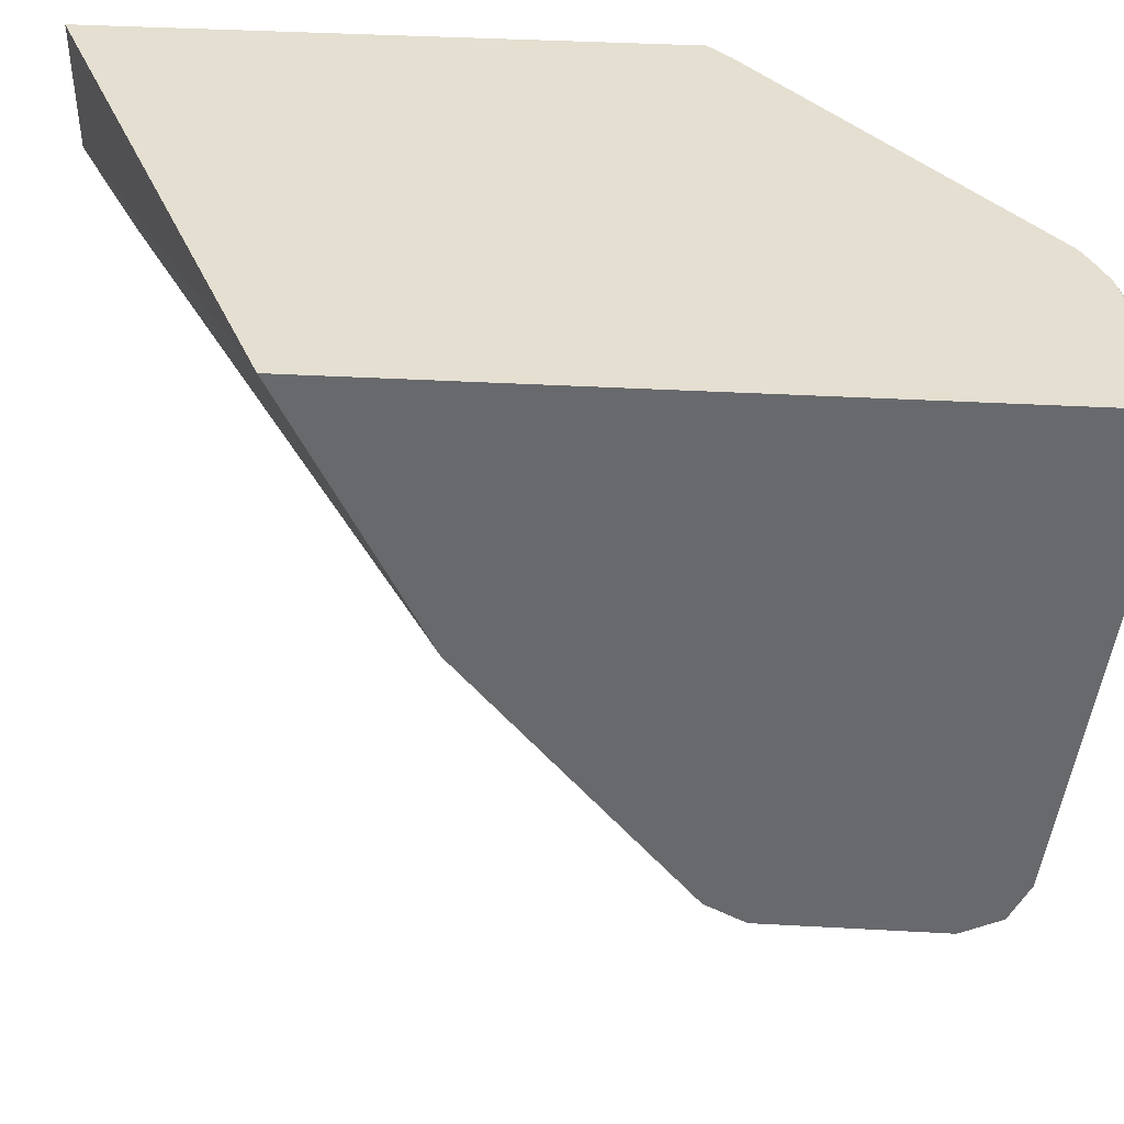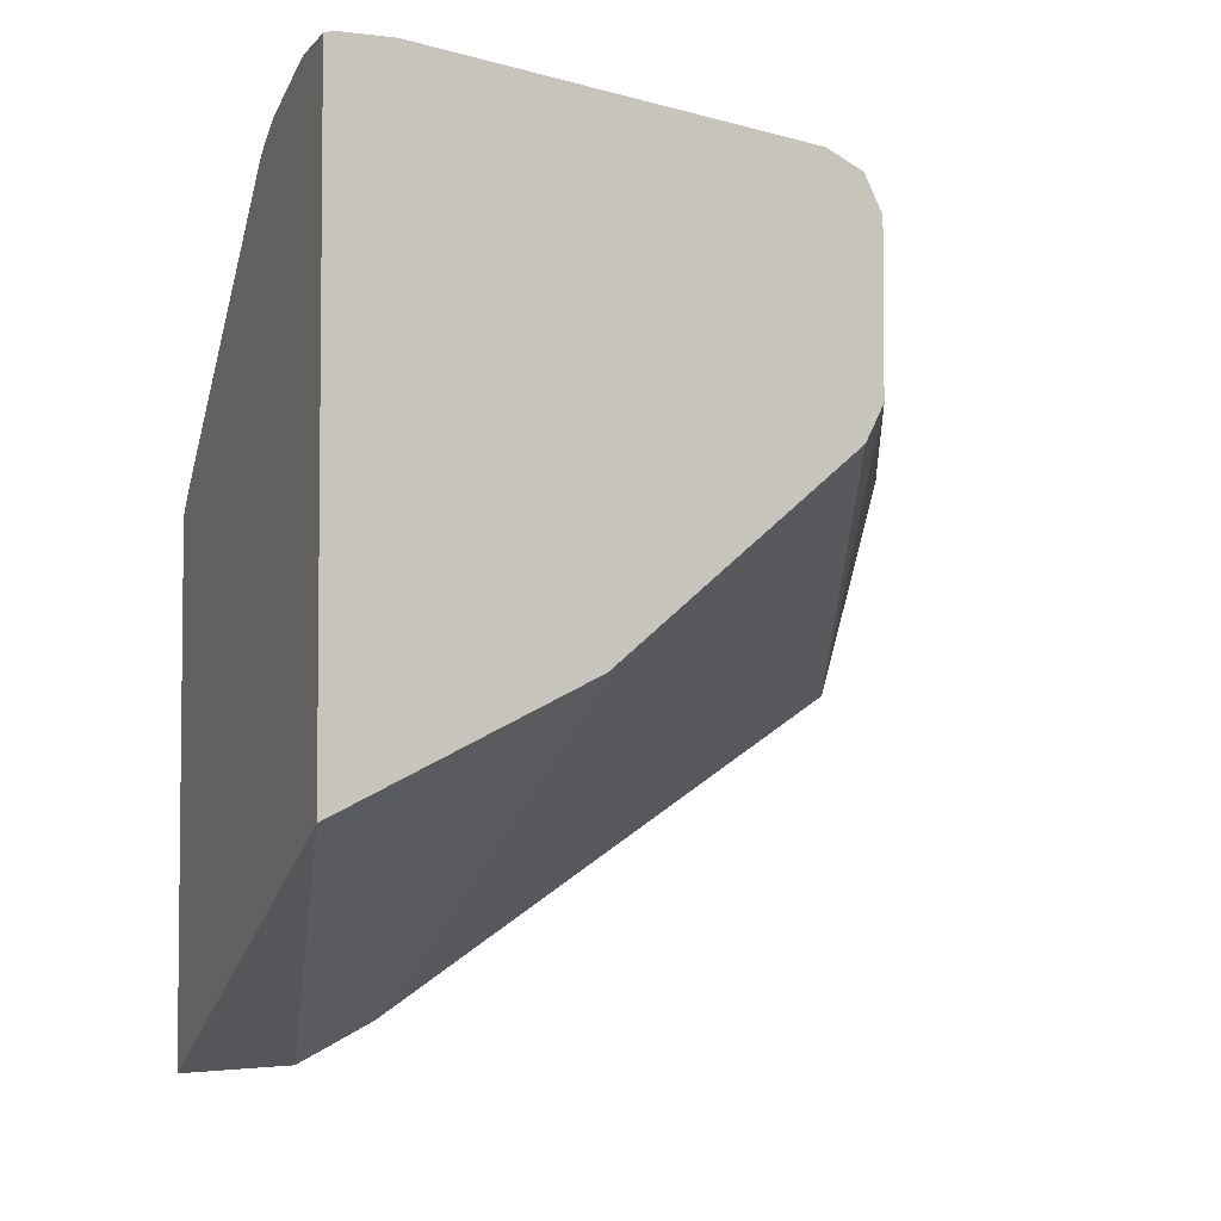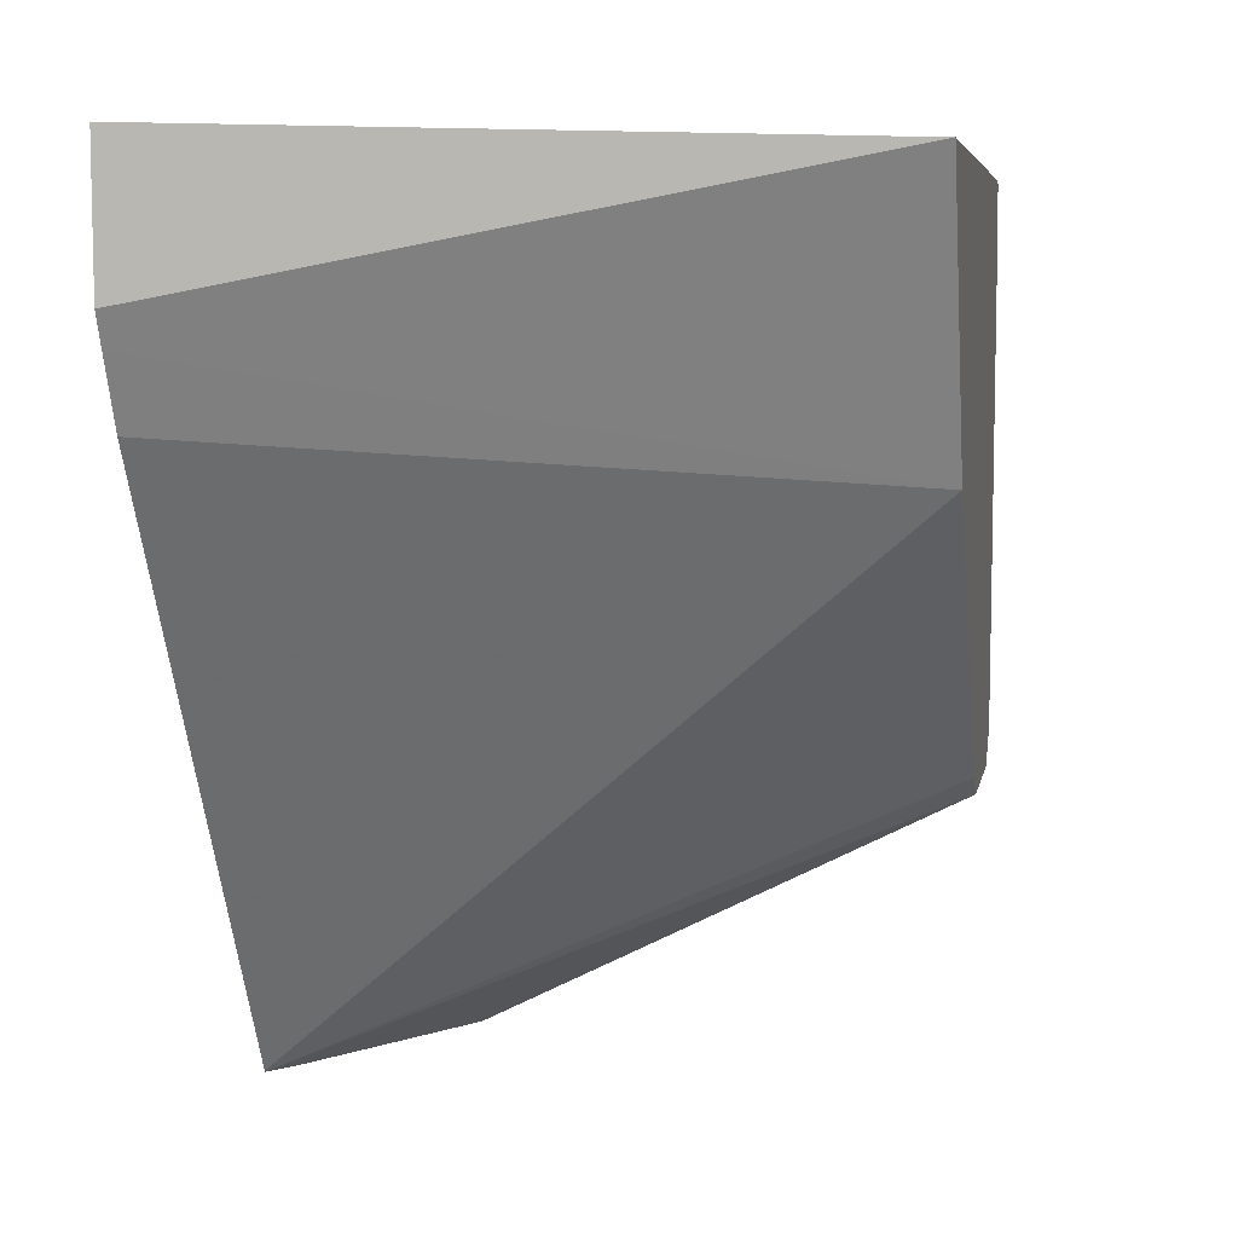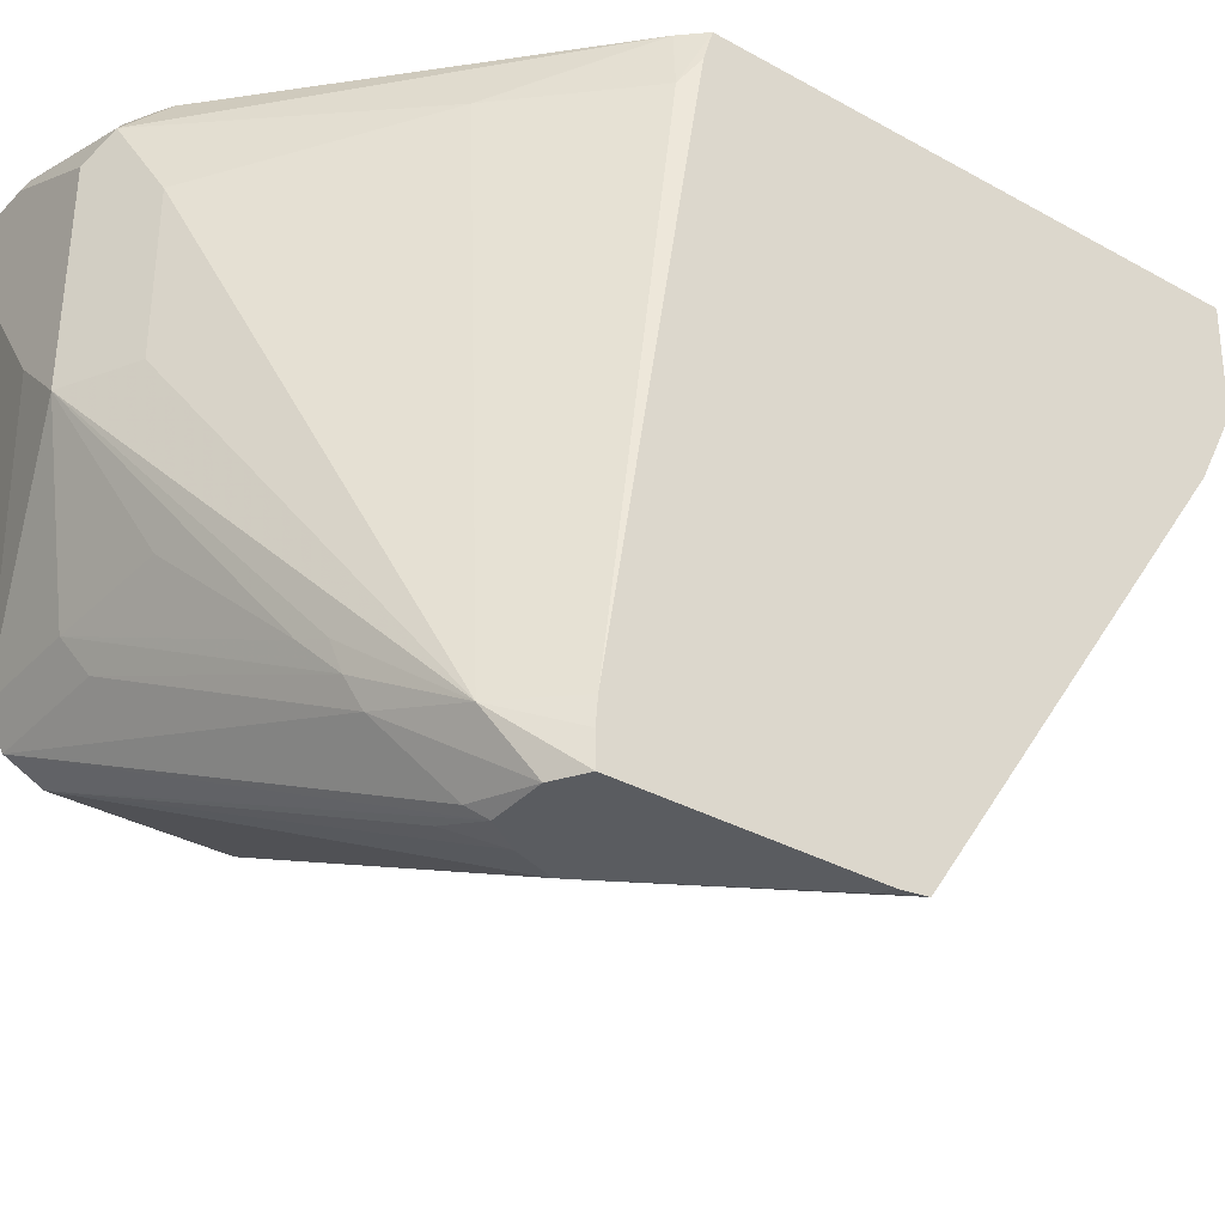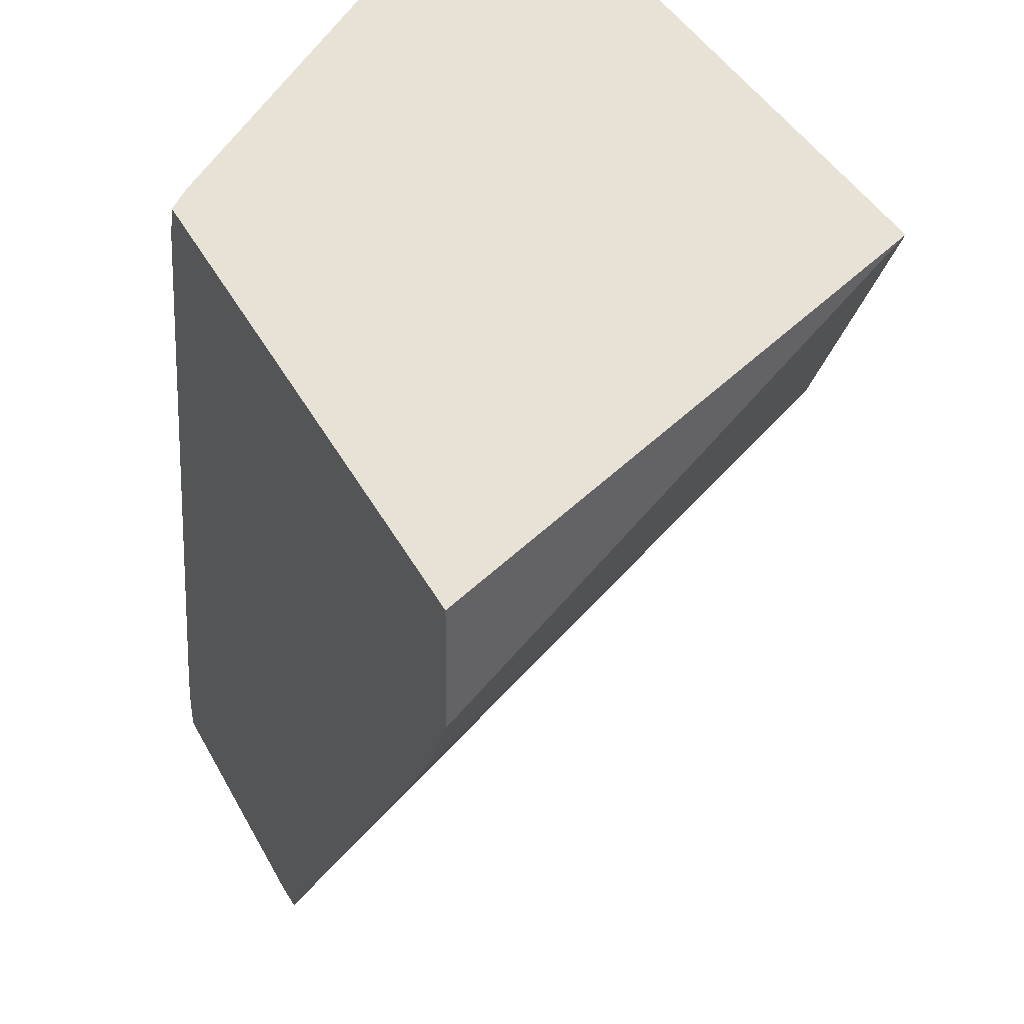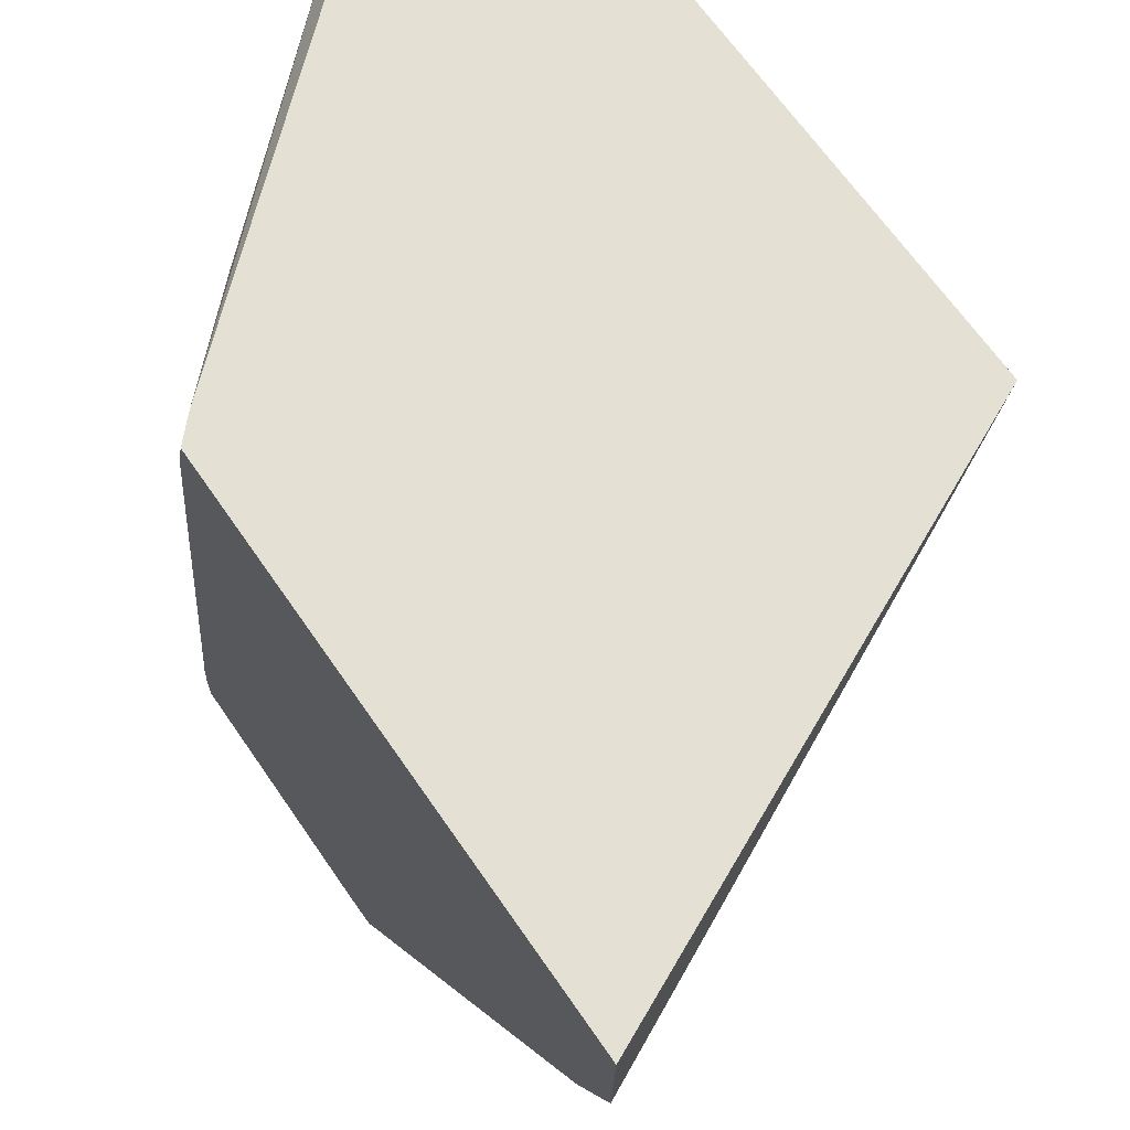
<metadata>
{"format":"obj","ext":"obj","renderer":"f3d","projection":"perspective","resolution":1024,"background":"white","views":[{"elev":36.7,"azim":94.2,"up":"+Z"},{"elev":-4.0,"azim":68.9,"up":"+Y"},{"elev":5.2,"azim":9.4,"up":"+Z"},{"elev":-34.4,"azim":-126.8,"up":"+Z"},{"elev":40.5,"azim":-25.7,"up":"+Z"},{"elev":65.8,"azim":-34.5,"up":"+Z"}]}
</metadata>
<code>
v -0.2216 -0.06498 -0.1238
v -0.2216 -0.06362 -0.1687
v -0.01962 0.03027 -0.1238
v -0.2216 0.1436 -0.1238
v -0.2216 -0.05861 -0.1787
v -0.01962 0.07734 -0.2179
v -0.01962 0.06326 -0.1898
v -0.01962 0.2731 -0.1238
v -0.2135 0.1521 -0.1238
v -0.2179 0.1546 -0.1476
v -0.2216 0.1472 -0.1365
v -0.2216 -0.04769 -0.2001
v -0.2216 -0.00554 -0.2633
v -0.2216 0.0788 -0.3898
v -0.01962 0.1546 -0.3092
v -0.01962 0.2741 -0.1265
v -0.02109 0.2731 -0.1238
v -0.1757 0.1968 -0.1476
v -0.1968 0.1757 -0.1476
v -0.1008 0.2536 -0.1238
v -0.09488 0.2688 -0.1371
v -0.2216 0.1844 -0.3695
v -0.2216 0.07916 -0.3902
v -0.2214 0.0791 -0.39
v -0.01962 0.1686 -0.3162
v -0.04218 0.2741 -0.1265
v -0.01962 0.2741 -0.1476
v -0.04489 0.2727 -0.1238
v -0.1125 0.26 -0.1687
v -0.2003 0.2056 -0.3689
v -0.09405 0.2573 -0.1238
v -0.08434 0.2622 -0.1238
v -0.08434 0.2741 -0.1476
v -0.0984 0.2671 -0.1476
v -0.2216 0.1852 -0.3795
v -0.2216 0.09045 -0.3916
v -0.2161 0.09383 -0.3916
v -0.1776 0.1568 -0.3916
v -0.174 0.163 -0.3916
v -0.01962 0.2319 -0.3162
v -0.06327 0.2741 -0.2109
v -0.01962 0.253 -0.2952
v -0.1125 0.26 -0.2319
v -0.08434 0.2741 -0.2319
v -0.1616 0.2249 -0.3373
v -0.1634 0.2213 -0.3479
v -0.166 0.2161 -0.3584
v -0.2097 0.192 -0.3916
v -0.2216 0.185 -0.3916
v -0.1795 0.1789 -0.3916
v -0.01962 0.246 -0.3092
v -0.1652 0.1932 -0.383
v -0.1878 0.1917 -0.3916
v -0.06327 0.253 -0.2952
v -0.1089 0.2495 -0.2917
v -0.1511 0.2284 -0.3338
v -0.07029 0.246 -0.3092
v -0.1827 0.1968 -0.3865
f 27 42 41
f 29 34 33
f 29 33 44
f 29 44 43
f 30 44 45
f 30 43 44
f 30 45 46
f 25 39 40
f 30 46 47
f 29 43 30
f 25 38 39
f 21 31 32
f 23 37 38
f 23 36 37
f 22 30 35
f 21 34 29
f 21 33 34
f 21 26 33
f 21 28 26
f 21 32 28
f 20 31 21
f 18 30 22
f 18 29 30
f 30 47 48
f 23 38 25
f 30 48 49
f 46 56 54
f 36 49 48
f 50 53 52
f 48 58 53
f 47 51 58
f 47 57 51
f 47 58 48
f 46 57 47
f 46 54 57
f 18 21 29
f 45 56 46
f 44 56 45
f 44 55 56
f 44 54 55
f 42 54 44
f 42 57 54
f 42 51 57
f 41 42 44
f 40 53 51
f 40 52 53
f 40 50 52
f 39 50 40
f 36 38 37
f 36 39 38
f 36 50 39
f 36 53 50
f 36 48 53
f 30 49 35
f 18 22 19
f 6 12 13
f 16 33 26
f 2 7 3
f 2 6 7
f 2 5 6
f 1 5 2
f 1 12 5
f 1 13 12
f 1 14 13
f 1 23 14
f 1 36 23
f 1 49 36
f 1 35 49
f 3 7 6
f 1 22 35
f 1 4 11
f 1 9 4
f 1 20 9
f 1 31 20
f 1 32 31
f 1 28 32
f 1 17 28
f 1 8 17
f 1 3 8
f 1 2 3
f 51 53 58
f 1 11 22
f 3 6 15
f 3 15 25
f 3 25 40
f 16 44 33
f 16 41 44
f 16 27 41
f 15 23 25
f 15 24 23
f 14 24 15
f 14 23 24
f 10 22 11
f 10 19 22
f 9 21 18
f 9 20 21
f 9 19 10
f 9 18 19
f 8 26 17
f 8 16 26
f 6 14 15
f 6 13 14
f 5 12 6
f 4 10 11
f 4 9 10
f 3 16 8
f 3 27 16
f 3 42 27
f 3 51 42
f 3 40 51
f 17 26 28
f 54 56 55

</code>
